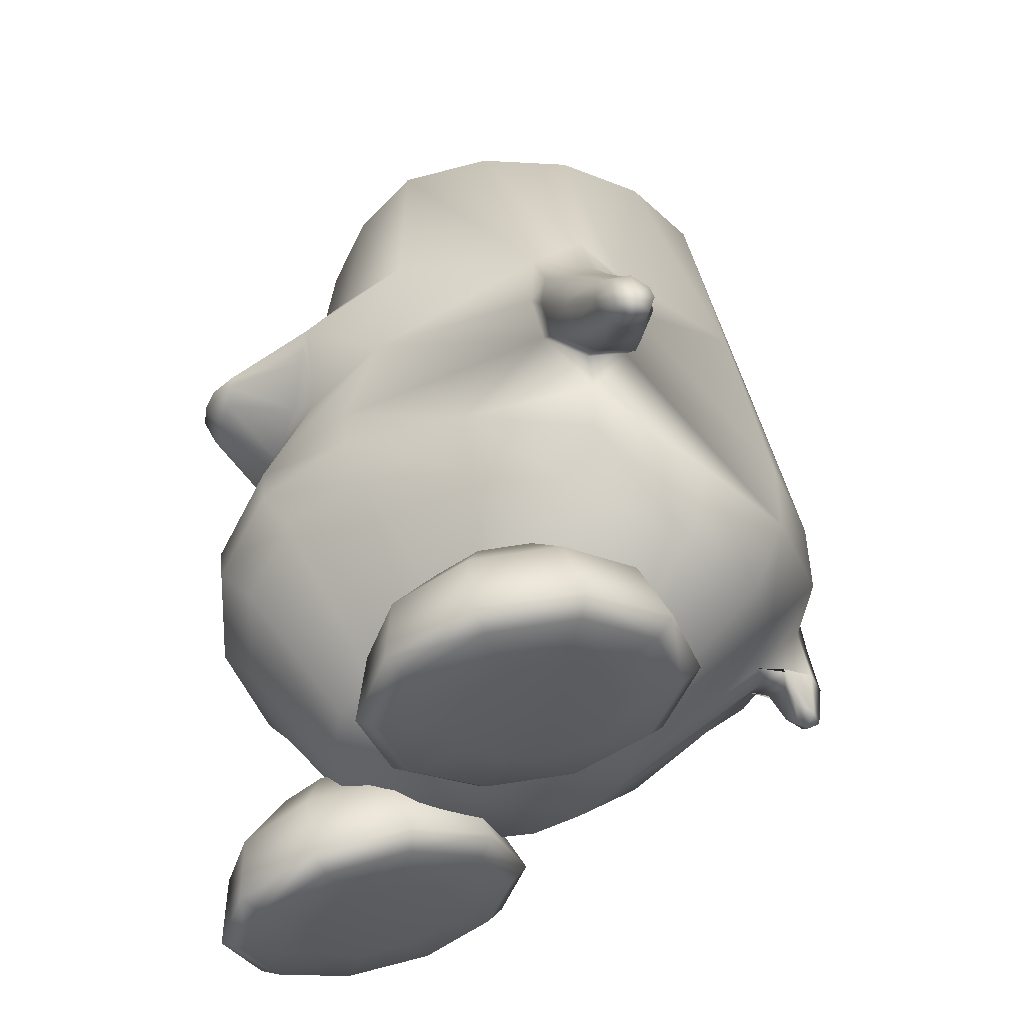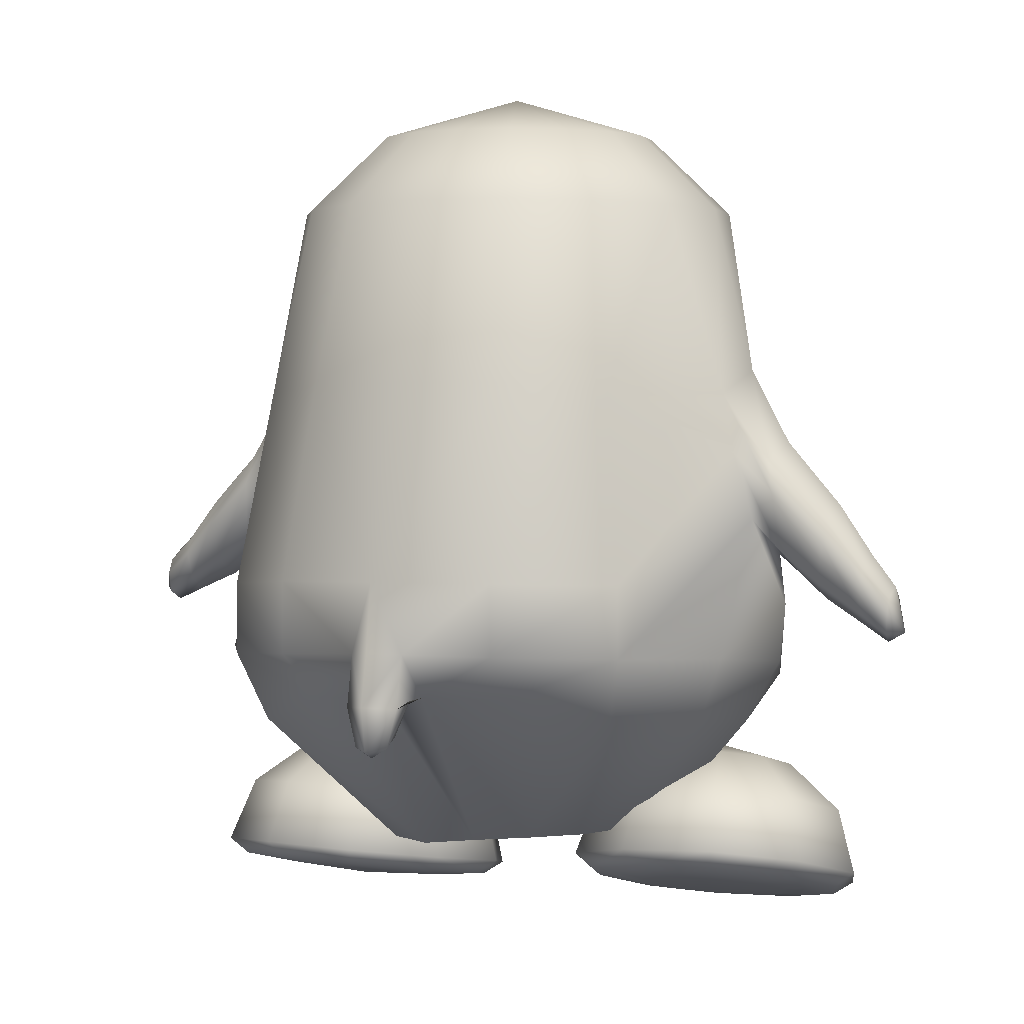
<metadata>
{"format":"obj","ext":"obj","renderer":"f3d","projection":"perspective","resolution":1024,"background":"white","views":[{"elev":-40.4,"azim":74.9,"up":"+Y"},{"elev":2.9,"azim":-154.6,"up":"+Y"}]}
</metadata>
<code>
o tux
v -0.00921 0.6588 0.1592
v -0.2036 0.6623 0.1332
v 0.1894 0.6659 0.1333
v -0.3688 0.6778 0.05546
v 0.3575 0.6819 0.05553
v -0.4788 0.6788 -0.1116
v 0.4702 0.6811 -0.1116
v -0.5173 0.6794 -0.3084
v 0.51 0.6803 -0.3084
v -0.4778 0.68 -0.5047
v 0.4713 0.6802 -0.5038
v -0.365 0.6818 -0.6706
v 0.3613 0.681 -0.6684
v -0.1965 0.6838 -0.7803
v 0.1966 0.6828 -0.7783
v 0.000889 0.6842 -0.8178
v -0.00591 0.848 -0.001212
v -0.131 0.8571 -0.005279
v 0.1196 0.8581 -0.005265
v -0.2361 0.8571 -0.07662
v 0.2269 0.858 -0.07662
v -0.3063 0.8573 -0.1831
v 0.2987 0.8578 -0.1831
v -0.3312 0.8573 -0.3084
v 0.3236 0.8578 -0.3084
v -0.3063 0.8573 -0.4336
v 0.2986 0.8578 -0.4336
v -0.2352 0.8574 -0.5398
v 0.2277 0.8577 -0.5398
v -0.1285 0.8578 -0.6101
v 0.122 0.8579 -0.6099
v -0.003054 0.858 -0.6346
v -0.003905 0.9549 -0.3084
v 0.01477 0.2726 -0.9157
v -0.2213 0.2714 -0.8758
v 0.2441 0.2638 -0.8634
v -0.4302 0.2553 -0.7427
v 0.4309 0.2497 -0.7341
v -0.5812 0.2476 -0.4214
v 0.5746 0.2485 -0.4212
v -0.614 0.3002 -0.314
v 0.6073 0.3013 -0.314
v -0.5816 0.243 -0.2083
v 0.5746 0.2438 -0.2083
v -0.449 0.262 0.08567
v 0.442 0.2712 0.08584
v -0.2509 0.3261 0.1695
v 0.241 0.3362 0.1697
v -0.009013 0.3597 0.201
v -0.1299 -0.2119 0.3745
v -0.3223 -0.2961 0.3235
v 0.06826 -0.1158 0.3174
v -0.4862 -0.3337 0.1768
v 0.2653 -0.06157 0.1645
v -0.64 -0.05779 -0.2157
v 0.6328 -0.06071 -0.2147
v -0.679 -0.1263 -0.3061
v 0.6756 -0.1362 -0.3029
v -0.6505 -0.04167 -0.4116
v 0.632 -0.05956 -0.4078
v -0.4878 -0.1719 -0.8213
v 0.4912 -0.1984 -0.8056
v -0.2538 -0.1637 -0.9817
v 0.275 -0.1765 -0.962
v 0.01357 -0.1651 -1.026
v 0.0108 -0.3195 -1.052
v -0.2572 -0.3242 -0.9802
v 0.2707 -0.34 -0.9709
v -0.487 -0.3339 -0.8161
v 0.4877 -0.3628 -0.8129
v -0.635 -0.3488 -0.5699
v 0.6346 -0.3713 -0.5839
v -0.6774 -0.3799 -0.2957
v 0.6608 -0.3276 -0.3199
v -0.5856 -0.4387 -0.02879
v 0.5098 -0.2302 -0.06125
v -0.4333 -0.4706 0.1815
v 0.2762 -0.1508 0.1612
v -0.2721 -0.4068 0.3252
v 0.09333 -0.206 0.3152
v -0.09245 -0.3059 0.3737
v -0.03522 -0.402 0.3111
v -0.1987 -0.497 0.2702
v 0.1271 -0.31 0.2576
v -0.3497 -0.5631 0.145
v 0.2929 -0.2772 0.1179
v -0.505 -0.5573 -0.03992
v 0.4802 -0.3661 -0.08601
v -0.5852 -0.5302 -0.2759
v 0.577 -0.4542 -0.3246
v -0.5683 -0.5007 -0.5247
v 0.5659 -0.5205 -0.5598
v -0.4396 -0.4885 -0.7475
v 0.4351 -0.522 -0.7604
v -0.2368 -0.4302 -0.8707
v 0.2375 -0.4497 -0.8704
v 0.003294 -0.4368 -0.9347
v -0.003279 -0.8618 -0.187
v -0.005716 -0.8119 -0.553
v -0.1311 -0.8035 -0.5108
v 0.1222 -0.8278 -0.5582
v -0.2365 -0.8006 -0.4287
v 0.2309 -0.8289 -0.4992
v -0.3069 -0.7985 -0.295
v 0.3097 -0.8244 -0.4048
v -0.3313 -0.7985 -0.1691
v 0.341 -0.8076 -0.2903
v -0.3027 -0.7967 -0.04855
v 0.3181 -0.7829 -0.1582
v -0.2077 -0.778 0.03132
v 0.2455 -0.7318 -0.04445
v -0.0939 -0.753 0.08064
v 0.1427 -0.7169 0.04564
v 0.02337 -0.7344 0.09298
v -0.0471 -0.006841 0.2734
v -0.3031 -0.03343 0.2235
v 0.1825 0.03181 0.2236
v -0.4932 -0.02619 0.1157
v 0.3778 0.06457 0.1161
v -0.2499 0.113 0.2651
v 0.2066 0.146 0.2655
v -0.1918 0.02818 0.2621
v 0.1209 0.06005 0.2623
v -0.2689 0.1705 0.2669
v 0.255 0.1961 0.2673
v -0.1857 0.2369 0.268
v 0.1793 0.2542 0.2683
v -0.06938 0.2784 0.2688
v 0.05871 0.2858 0.2689
v -0.006523 0.3016 0.2721
v -0.03225 0.0213 0.2662
v -0.05441 -0.3243 -1.01
v 0.07223 -0.3274 -1.005
v -0.04833 -0.4317 -0.9032
v 0.05244 -0.4356 -0.9046
v -0.05333 -0.4306 -0.9691
v 0.06275 -0.4334 -0.9646
v -0.05585 -0.4415 -1.037
v 0.07001 -0.4446 -1.032
v 0.005257 -0.4464 -0.9899
v 0.008954 -0.4367 -1.078
v 0.006121 -0.5357 -1.068
v 0.0038 -0.5418 -1.013
v -0.03431 -0.5286 -1.042
v 0.04471 -0.5306 -1.039
v -0.03238 -0.5084 -1
v 0.0405 -0.5102 -0.9975
v 0.004603 -0.5525 -1.04
v -0.6102 0.08427 -0.1951
v 0.6015 0.08343 -0.1948
v -0.616 0.1131 -0.4456
v 0.6015 0.1095 -0.4452
v -0.6928 0.08945 -0.4212
v 0.6751 0.08668 -0.4213
v -0.7041 0.1341 -0.3137
v 0.6914 0.134 -0.314
v -0.6845 0.09048 -0.2083
v 0.673 0.08974 -0.2083
v -0.7077 -0.1158 -0.2169
v 0.7058 -0.1208 -0.2147
v -0.7383 -0.1765 -0.3049
v 0.7426 -0.1789 -0.3029
v -0.7152 -0.1097 -0.4102
v 0.7056 -0.1186 -0.4078
v -0.6998 -0.006457 -0.1956
v 0.687 -0.01059 -0.1948
v -0.7087 0.02329 -0.4455
v 0.686 0.01696 -0.4452
v -0.8287 -0.009504 -0.3104
v 0.8078 -0.000693 -0.314
v -0.8253 -0.04232 -0.3964
v 0.8053 -0.03497 -0.3994
v -0.8178 -0.04246 -0.227
v 0.8047 -0.03348 -0.2298
v -0.7948 -0.2267 -0.3054
v 0.8067 -0.2198 -0.3051
v -0.7931 -0.1849 -0.2347
v 0.8013 -0.1776 -0.2349
v -0.8008 -0.1834 -0.3882
v 0.8025 -0.1778 -0.3886
v -0.8056 -0.1138 -0.2175
v 0.8031 -0.1054 -0.219
v -0.8199 -0.09195 -0.4161
v 0.806 -0.08498 -0.4184
v -0.9073 -0.1246 -0.3081
v 0.9016 -0.1016 -0.3138
v -0.9026 -0.151 -0.3642
v 0.8989 -0.1295 -0.3694
v -0.8973 -0.1504 -0.254
v 0.898 -0.1276 -0.2591
v -0.8839 -0.2497 -0.2603
v 0.9001 -0.2279 -0.2636
v -0.8833 -0.2822 -0.3053
v 0.9027 -0.261 -0.3081
v -0.8877 -0.2494 -0.3587
v 0.8998 -0.2289 -0.362
v -0.8895 -0.2007 -0.2493
v 0.8984 -0.1784 -0.2534
v -0.8983 -0.1884 -0.3758
v 0.9 -0.1673 -0.3803
v -0.9579 -0.2178 -0.3486
v 0.9645 -0.1865 -0.3553
v -0.9606 -0.1936 -0.3066
v 0.9651 -0.1615 -0.3138
v -0.9567 -0.2203 -0.2662
v 0.967 -0.1876 -0.2729
v -0.9496 -0.3043 -0.27
v 0.973 -0.2718 -0.2754
v -0.9442 -0.3218 -0.3046
v 0.969 -0.2905 -0.3095
v -0.9504 -0.3002 -0.3447
v 0.9701 -0.2691 -0.35
v -0.959 -0.2711 -0.2615
v 0.9775 -0.2373 -0.2677
v -0.9565 -0.2493 -0.3583
v 0.9676 -0.2181 -0.3645
v -0.9829 -0.2987 -0.3027
v 1.004 -0.2617 -0.3095
v -0.6929 -0.244 -0.2991
v 0.6927 -0.2423 -0.3121
v -0.4334 -0.6278 -0.01656
v 0.456 -0.6283 -0.1675
v -0.2595 -0.6647 -0.03307
v 0.2796 -0.6614 -0.1697
v -0.1341 -0.783 -0.06203
v 0.1516 -0.7798 -0.1775
v -0.09308 -0.9314 -0.1042
v 0.1052 -0.9303 -0.2026
v -0.1418 -0.9618 -0.113
v 0.1526 -0.9624 -0.212
v -0.2717 -0.9704 -0.1173
v 0.2817 -0.9749 -0.2251
v -0.3062 -0.938 -0.2206
v 0.309 -0.9523 -0.3322
v -0.2014 -0.9084 -0.2917
v 0.2 -0.9268 -0.3983
v -0.1619 -0.8705 -0.3106
v 0.16 -0.8901 -0.4178
v -0.1937 -0.732 -0.2414
v 0.1992 -0.7471 -0.3644
v -0.2956 -0.6312 -0.1467
v 0.307 -0.6397 -0.2911
v -0.3819 -0.6219 -0.1977
v 0.3917 -0.6377 -0.3444
v -0.3473 -0.6953 -0.3508
v 0.345 -0.7236 -0.4869
v -0.3394 -0.8267 -0.4376
v 0.3284 -0.8616 -0.5607
v -0.3552 -0.8698 -0.402
v 0.3459 -0.9017 -0.5227
v -0.3949 -0.9153 -0.2831
v 0.3932 -0.9374 -0.4038
v -0.5038 -0.911 -0.281
v 0.5021 -0.9356 -0.4099
v -0.5442 -0.8609 -0.3998
v 0.5344 -0.897 -0.5354
v -0.5577 -0.8153 -0.4352
v 0.546 -0.8549 -0.5755
v -0.5362 -0.6853 -0.3472
v 0.5334 -0.7168 -0.498
v -0.4906 -0.6174 -0.1935
v 0.5005 -0.6352 -0.3479
v -0.5781 -0.6331 -0.1272
v 0.5925 -0.6473 -0.2871
v -0.688 -0.7121 -0.2328
v 0.6928 -0.7377 -0.393
v -0.7329 -0.8468 -0.3032
v 0.73 -0.8791 -0.4543
v -0.6959 -0.8882 -0.2855
v 0.6937 -0.9179 -0.4304
v -0.5914 -0.9268 -0.2149
v 0.5941 -0.9477 -0.3493
v -0.6243 -0.9566 -0.1103
v 0.634 -0.9691 -0.2451
v -0.7528 -0.9398 -0.1042
v 0.7629 -0.955 -0.2499
v -0.7986 -0.9064 -0.09385
v 0.81 -0.9219 -0.2458
v -0.7448 -0.7637 -0.05158
v 0.762 -0.7748 -0.2125
v -0.611 -0.6629 -0.02251
v 0.6325 -0.6686 -0.1828
v -0.5764 -0.6953 0.0808
v 0.6052 -0.6912 -0.07484
v -0.685 -0.8199 0.1274
v 0.7147 -0.8138 -0.02547
v -0.7295 -0.9713 0.1128
v 0.7553 -0.9669 -0.02983
v -0.693 -0.996 0.07471
v 0.7156 -0.994 -0.0628
v -0.5897 -0.989 -0.006973
v 0.6067 -0.9916 -0.1371
v -0.4484 -0.9735 -0.1168
v 0.4579 -0.9823 -0.2373
v -0.5011 -1.012 0.05553
v 0.5226 -1.007 -0.06655
v -0.5394 -1.035 0.183
v 0.5699 -1.02 0.05937
v -0.5522 -1.017 0.2378
v 0.587 -0.997 0.1112
v -0.5314 -0.8592 0.2356
v 0.5689 -0.8398 0.0967
v -0.4878 -0.718 0.1433
v 0.521 -0.7062 -0.004304
v -0.3791 -0.7182 0.1407
v 0.412 -0.7033 0.000781
v -0.3427 -0.8666 0.2319
v 0.3804 -0.843 0.1073
v -0.3343 -1.025 0.2334
v 0.3693 -1.001 0.1235
v -0.3507 -1.043 0.1792
v 0.3813 -1.023 0.06997
v -0.3921 -1.016 0.05336
v 0.4137 -1.008 -0.06042
v -0.3045 -1 -0.01266
v 0.3217 -0.9964 -0.121
v -0.199 -1.015 0.06504
v 0.222 -1.002 -0.03478
v -0.1591 -0.9927 0.1021
v 0.1853 -0.9751 0.002917
v -0.1911 -0.8346 0.1187
v 0.2208 -0.8165 0.002784
v -0.2918 -0.6986 0.07401
v 0.3198 -0.6868 -0.06146
v -0.09203 0.1022 0.4174
v -0.06126 0.07034 0.4163
v 0.1015 0.1136 0.4176
v 0.07469 0.07837 0.4165
v -0.1052 0.1213 0.4179
v 0.1123 0.1341 0.4182
v -0.07307 0.1481 0.4184
v 0.07727 0.157 0.4186
v -0.0252 0.1663 0.4188
v 0.02758 0.1694 0.4189
v 0.000712 0.1759 0.4202
v 0.007286 0.06462 0.4181
v 0.004 0.1194 0.4618
v -0.0506 0.1201 0.4527
v 0.05816 0.1265 0.4529
f 33 18 17
f 17 19 33
f 33 20 18
f 19 21 33
f 33 22 20
f 21 23 33
f 33 24 22
f 23 25 33
f 33 26 24
f 25 27 33
f 33 28 26
f 27 29 33
f 33 30 28
f 29 31 33
f 33 32 30
f 31 32 33
f 1 17 18
f 1 18 2
f 1 3 19
f 1 19 17
f 2 18 20
f 2 20 4
f 21 19 3
f 21 3 5
f 4 20 22
f 4 22 6
f 23 21 5
f 23 5 7
f 6 22 24
f 6 24 8
f 25 23 7
f 25 7 9
f 8 24 26
f 8 26 10
f 27 25 9
f 27 9 11
f 10 26 28
f 10 28 12
f 29 27 11
f 29 11 13
f 12 28 30
f 12 30 14
f 31 29 13
f 31 13 15
f 14 30 32
f 14 32 16
f 32 31 15
f 32 15 16
f 14 16 34
f 14 34 35
f 34 16 15
f 34 15 36
f 12 14 35
f 12 35 37
f 36 15 13
f 36 13 38
f 10 12 37
f 10 37 39
f 38 13 11
f 38 11 40
f 8 10 39
f 8 39 41
f 40 11 9
f 40 9 42
f 6 8 41
f 6 41 43
f 42 9 7
f 42 7 44
f 4 6 43
f 4 43 45
f 44 7 5
f 44 5 46
f 2 4 45
f 2 45 47
f 46 5 3
f 46 3 48
f 1 2 47
f 1 47 49
f 1 49 48
f 1 48 3
f 37 35 63
f 37 63 61
f 64 36 38
f 64 38 62
f 35 34 65
f 35 65 63
f 65 34 36
f 65 36 64
f 61 63 67
f 61 67 69
f 68 64 62
f 68 62 70
f 59 61 69
f 59 69 71
f 70 62 60
f 70 60 72
f 53 55 75
f 53 75 77
f 76 56 54
f 76 54 78
f 51 53 77
f 51 77 79
f 78 54 52
f 78 52 80
f 50 51 79
f 50 79 81
f 80 52 50
f 80 50 81
f 81 79 83
f 81 83 82
f 84 80 81
f 84 81 82
f 79 77 85
f 79 85 83
f 86 78 80
f 86 80 84
f 77 75 87
f 77 87 85
f 88 76 78
f 88 78 86
f 75 73 89
f 75 89 87
f 90 74 76
f 90 76 88
f 73 71 91
f 73 91 89
f 92 72 74
f 92 74 90
f 71 69 93
f 71 93 91
f 94 70 72
f 94 72 92
f 69 67 95
f 69 95 93
f 96 68 70
f 96 70 94
f 93 95 100
f 93 100 102
f 101 96 94
f 101 94 103
f 91 93 102
f 91 102 104
f 103 94 92
f 103 92 105
f 89 91 104
f 89 104 106
f 105 92 90
f 105 90 107
f 87 89 106
f 87 106 108
f 107 90 88
f 107 88 109
f 85 87 108
f 85 108 110
f 109 88 86
f 109 86 111
f 83 85 110
f 83 110 112
f 111 86 84
f 111 84 113
f 82 83 112
f 82 112 114
f 113 84 82
f 113 82 114
f 98 114 112
f 113 114 98
f 98 112 110
f 111 113 98
f 98 110 108
f 109 111 98
f 98 108 106
f 107 109 98
f 98 106 104
f 105 107 98
f 98 104 102
f 103 105 98
f 98 102 100
f 101 103 98
f 98 100 99
f 99 101 98
f 116 51 50
f 116 50 115
f 50 52 117
f 50 117 115
f 118 53 51
f 118 51 116
f 52 54 119
f 52 119 117
f 53 118 55
f 56 119 54
f 118 45 43
f 44 46 119
f 115 131 122
f 115 122 116
f 123 131 115
f 123 115 117
f 116 122 120
f 121 123 117
f 116 120 124
f 116 124 118
f 125 121 117
f 125 117 119
f 45 118 124
f 125 119 46
f 45 124 47
f 48 125 46
f 47 124 126
f 127 125 48
f 47 126 128
f 129 127 48
f 49 128 130
f 130 129 49
f 47 128 49
f 49 129 48
f 132 63 65
f 65 64 133
f 66 132 65
f 65 133 66
f 132 67 63
f 64 68 133
f 67 132 134
f 67 134 95
f 135 133 68
f 135 68 96
f 134 99 100
f 101 99 135
f 95 134 100
f 101 135 96
f 134 97 99
f 99 97 135
f 134 132 138
f 134 138 136
f 139 133 135
f 139 135 137
f 97 134 136
f 97 136 140
f 137 135 97
f 137 97 140
f 132 66 141
f 132 141 138
f 141 66 133
f 141 133 139
f 138 141 142
f 138 142 144
f 142 141 139
f 142 139 145
f 140 136 146
f 140 146 143
f 147 137 140
f 147 140 143
f 136 138 144
f 136 144 146
f 145 139 137
f 145 137 147
f 148 146 144
f 145 147 148
f 142 148 144
f 145 148 142
f 148 143 146
f 147 143 148
f 151 37 61
f 62 38 152
f 59 151 61
f 62 152 60
f 151 39 37
f 38 40 152
f 43 149 118
f 119 150 44
f 149 55 118
f 119 56 150
f 41 39 153
f 41 153 155
f 154 40 42
f 154 42 156
f 43 41 155
f 43 155 157
f 156 42 44
f 156 44 158
f 57 55 159
f 57 159 161
f 160 56 58
f 160 58 162
f 59 57 161
f 59 161 163
f 162 58 60
f 162 60 164
f 149 43 157
f 149 157 165
f 158 44 150
f 158 150 166
f 55 149 165
f 55 165 159
f 166 150 56
f 166 56 160
f 39 151 167
f 39 167 153
f 168 152 40
f 168 40 154
f 151 59 163
f 151 163 167
f 164 60 152
f 164 152 168
f 155 153 171
f 155 171 169
f 172 154 156
f 172 156 170
f 157 155 169
f 157 169 173
f 170 156 158
f 170 158 174
f 161 159 177
f 161 177 175
f 178 160 162
f 178 162 176
f 163 161 175
f 163 175 179
f 176 162 164
f 176 164 180
f 165 157 173
f 165 173 181
f 174 158 166
f 174 166 182
f 159 165 181
f 159 181 177
f 182 166 160
f 182 160 178
f 153 167 183
f 153 183 171
f 184 168 154
f 184 154 172
f 167 163 179
f 167 179 183
f 180 164 168
f 180 168 184
f 169 171 187
f 169 187 185
f 188 172 170
f 188 170 186
f 173 169 185
f 173 185 189
f 186 170 174
f 186 174 190
f 175 177 191
f 175 191 193
f 192 178 176
f 192 176 194
f 179 175 193
f 179 193 195
f 194 176 180
f 194 180 196
f 181 173 189
f 181 189 197
f 190 174 182
f 190 182 198
f 177 181 197
f 177 197 191
f 198 182 178
f 198 178 192
f 171 183 199
f 171 199 187
f 200 184 172
f 200 172 188
f 183 179 195
f 183 195 199
f 196 180 184
f 196 184 200
f 185 187 201
f 185 201 203
f 202 188 186
f 202 186 204
f 189 185 203
f 189 203 205
f 204 186 190
f 204 190 206
f 193 191 207
f 193 207 209
f 208 192 194
f 208 194 210
f 195 193 209
f 195 209 211
f 210 194 196
f 210 196 212
f 197 189 205
f 197 205 213
f 206 190 198
f 206 198 214
f 191 197 213
f 191 213 207
f 214 198 192
f 214 192 208
f 187 199 215
f 187 215 201
f 216 200 188
f 216 188 202
f 199 195 211
f 199 211 215
f 212 196 200
f 212 200 216
f 207 217 209
f 210 218 208
f 207 213 217
f 218 214 208
f 205 217 213
f 214 218 206
f 203 217 205
f 206 218 204
f 201 217 203
f 204 218 202
f 201 215 217
f 218 216 202
f 211 217 215
f 216 218 212
f 209 217 211
f 212 218 210
f 219 59 71
f 72 60 220
f 73 219 71
f 72 220 74
f 219 57 59
f 60 58 220
f 219 75 55
f 56 76 220
f 57 219 55
f 56 220 58
f 219 73 75
f 76 74 220
f 293 233 231
f 232 234 294
f 231 233 235
f 231 235 229
f 236 234 232
f 236 232 230
f 229 235 237
f 229 237 227
f 238 236 230
f 238 230 228
f 227 237 239
f 227 239 225
f 240 238 228
f 240 228 226
f 225 239 241
f 225 241 223
f 242 240 226
f 242 226 224
f 223 241 221
f 222 242 224
f 241 243 221
f 222 244 242
f 239 245 243
f 239 243 241
f 244 246 240
f 244 240 242
f 237 247 245
f 237 245 239
f 246 248 238
f 246 238 240
f 235 249 247
f 235 247 237
f 248 250 236
f 248 236 238
f 233 251 249
f 233 249 235
f 250 252 234
f 250 234 236
f 293 251 233
f 234 252 294
f 293 253 251
f 252 254 294
f 251 253 255
f 251 255 249
f 256 254 252
f 256 252 250
f 249 255 257
f 249 257 247
f 258 256 250
f 258 250 248
f 247 257 259
f 247 259 245
f 260 258 248
f 260 248 246
f 245 259 261
f 245 261 243
f 262 260 246
f 262 246 244
f 243 261 221
f 222 262 244
f 261 263 221
f 222 264 262
f 259 265 263
f 259 263 261
f 264 266 260
f 264 260 262
f 257 267 265
f 257 265 259
f 266 268 258
f 266 258 260
f 255 269 267
f 255 267 257
f 268 270 256
f 268 256 258
f 253 271 269
f 253 269 255
f 270 272 254
f 270 254 256
f 293 271 253
f 254 272 294
f 293 273 271
f 272 274 294
f 271 273 275
f 271 275 269
f 276 274 272
f 276 272 270
f 269 275 277
f 269 277 267
f 278 276 270
f 278 270 268
f 267 277 279
f 267 279 265
f 280 278 268
f 280 268 266
f 265 279 281
f 265 281 263
f 282 280 266
f 282 266 264
f 263 281 221
f 222 282 264
f 281 283 221
f 222 284 282
f 279 285 283
f 279 283 281
f 284 286 280
f 284 280 282
f 277 287 285
f 277 285 279
f 286 288 278
f 286 278 280
f 275 289 287
f 275 287 277
f 288 290 276
f 288 276 278
f 273 291 289
f 273 289 275
f 290 292 274
f 290 274 276
f 293 291 273
f 274 292 294
f 293 295 291
f 292 296 294
f 291 295 297
f 291 297 289
f 298 296 292
f 298 292 290
f 289 297 299
f 289 299 287
f 300 298 290
f 300 290 288
f 287 299 301
f 287 301 285
f 302 300 288
f 302 288 286
f 285 301 303
f 285 303 283
f 304 302 286
f 304 286 284
f 283 303 221
f 222 304 284
f 303 305 221
f 222 306 304
f 301 307 305
f 301 305 303
f 306 308 302
f 306 302 304
f 299 309 307
f 299 307 301
f 308 310 300
f 308 300 302
f 297 311 309
f 297 309 299
f 310 312 298
f 310 298 300
f 295 313 311
f 295 311 297
f 312 314 296
f 312 296 298
f 293 313 295
f 296 314 294
f 293 315 313
f 314 316 294
f 313 315 317
f 313 317 311
f 318 316 314
f 318 314 312
f 311 317 319
f 311 319 309
f 320 318 312
f 320 312 310
f 309 319 321
f 309 321 307
f 322 320 310
f 322 310 308
f 307 321 323
f 307 323 305
f 324 322 308
f 324 308 306
f 305 323 221
f 222 324 306
f 323 223 221
f 222 224 324
f 321 225 223
f 321 223 323
f 224 226 322
f 224 322 324
f 319 227 225
f 319 225 321
f 226 228 320
f 226 320 322
f 317 229 227
f 317 227 319
f 228 230 318
f 228 318 320
f 315 231 229
f 315 229 317
f 230 232 316
f 230 316 318
f 293 231 315
f 316 232 294
f 120 122 326
f 120 326 325
f 123 121 327
f 123 327 328
f 124 120 325
f 124 325 329
f 121 125 330
f 121 330 327
f 126 124 329
f 126 329 331
f 125 127 332
f 125 332 330
f 128 126 331
f 128 331 333
f 127 129 334
f 127 334 332
f 130 128 333
f 130 333 335
f 129 130 335
f 129 335 334
f 122 131 336
f 122 336 326
f 131 123 328
f 131 328 336
f 329 338 331
f 331 338 337
f 331 337 333
f 333 337 335
f 334 335 337
f 332 334 337
f 332 337 339
f 330 332 339
f 328 339 337
f 328 337 336
f 326 336 337
f 326 337 338
f 325 326 338
f 325 338 329
f 327 339 328
f 327 330 339

</code>
